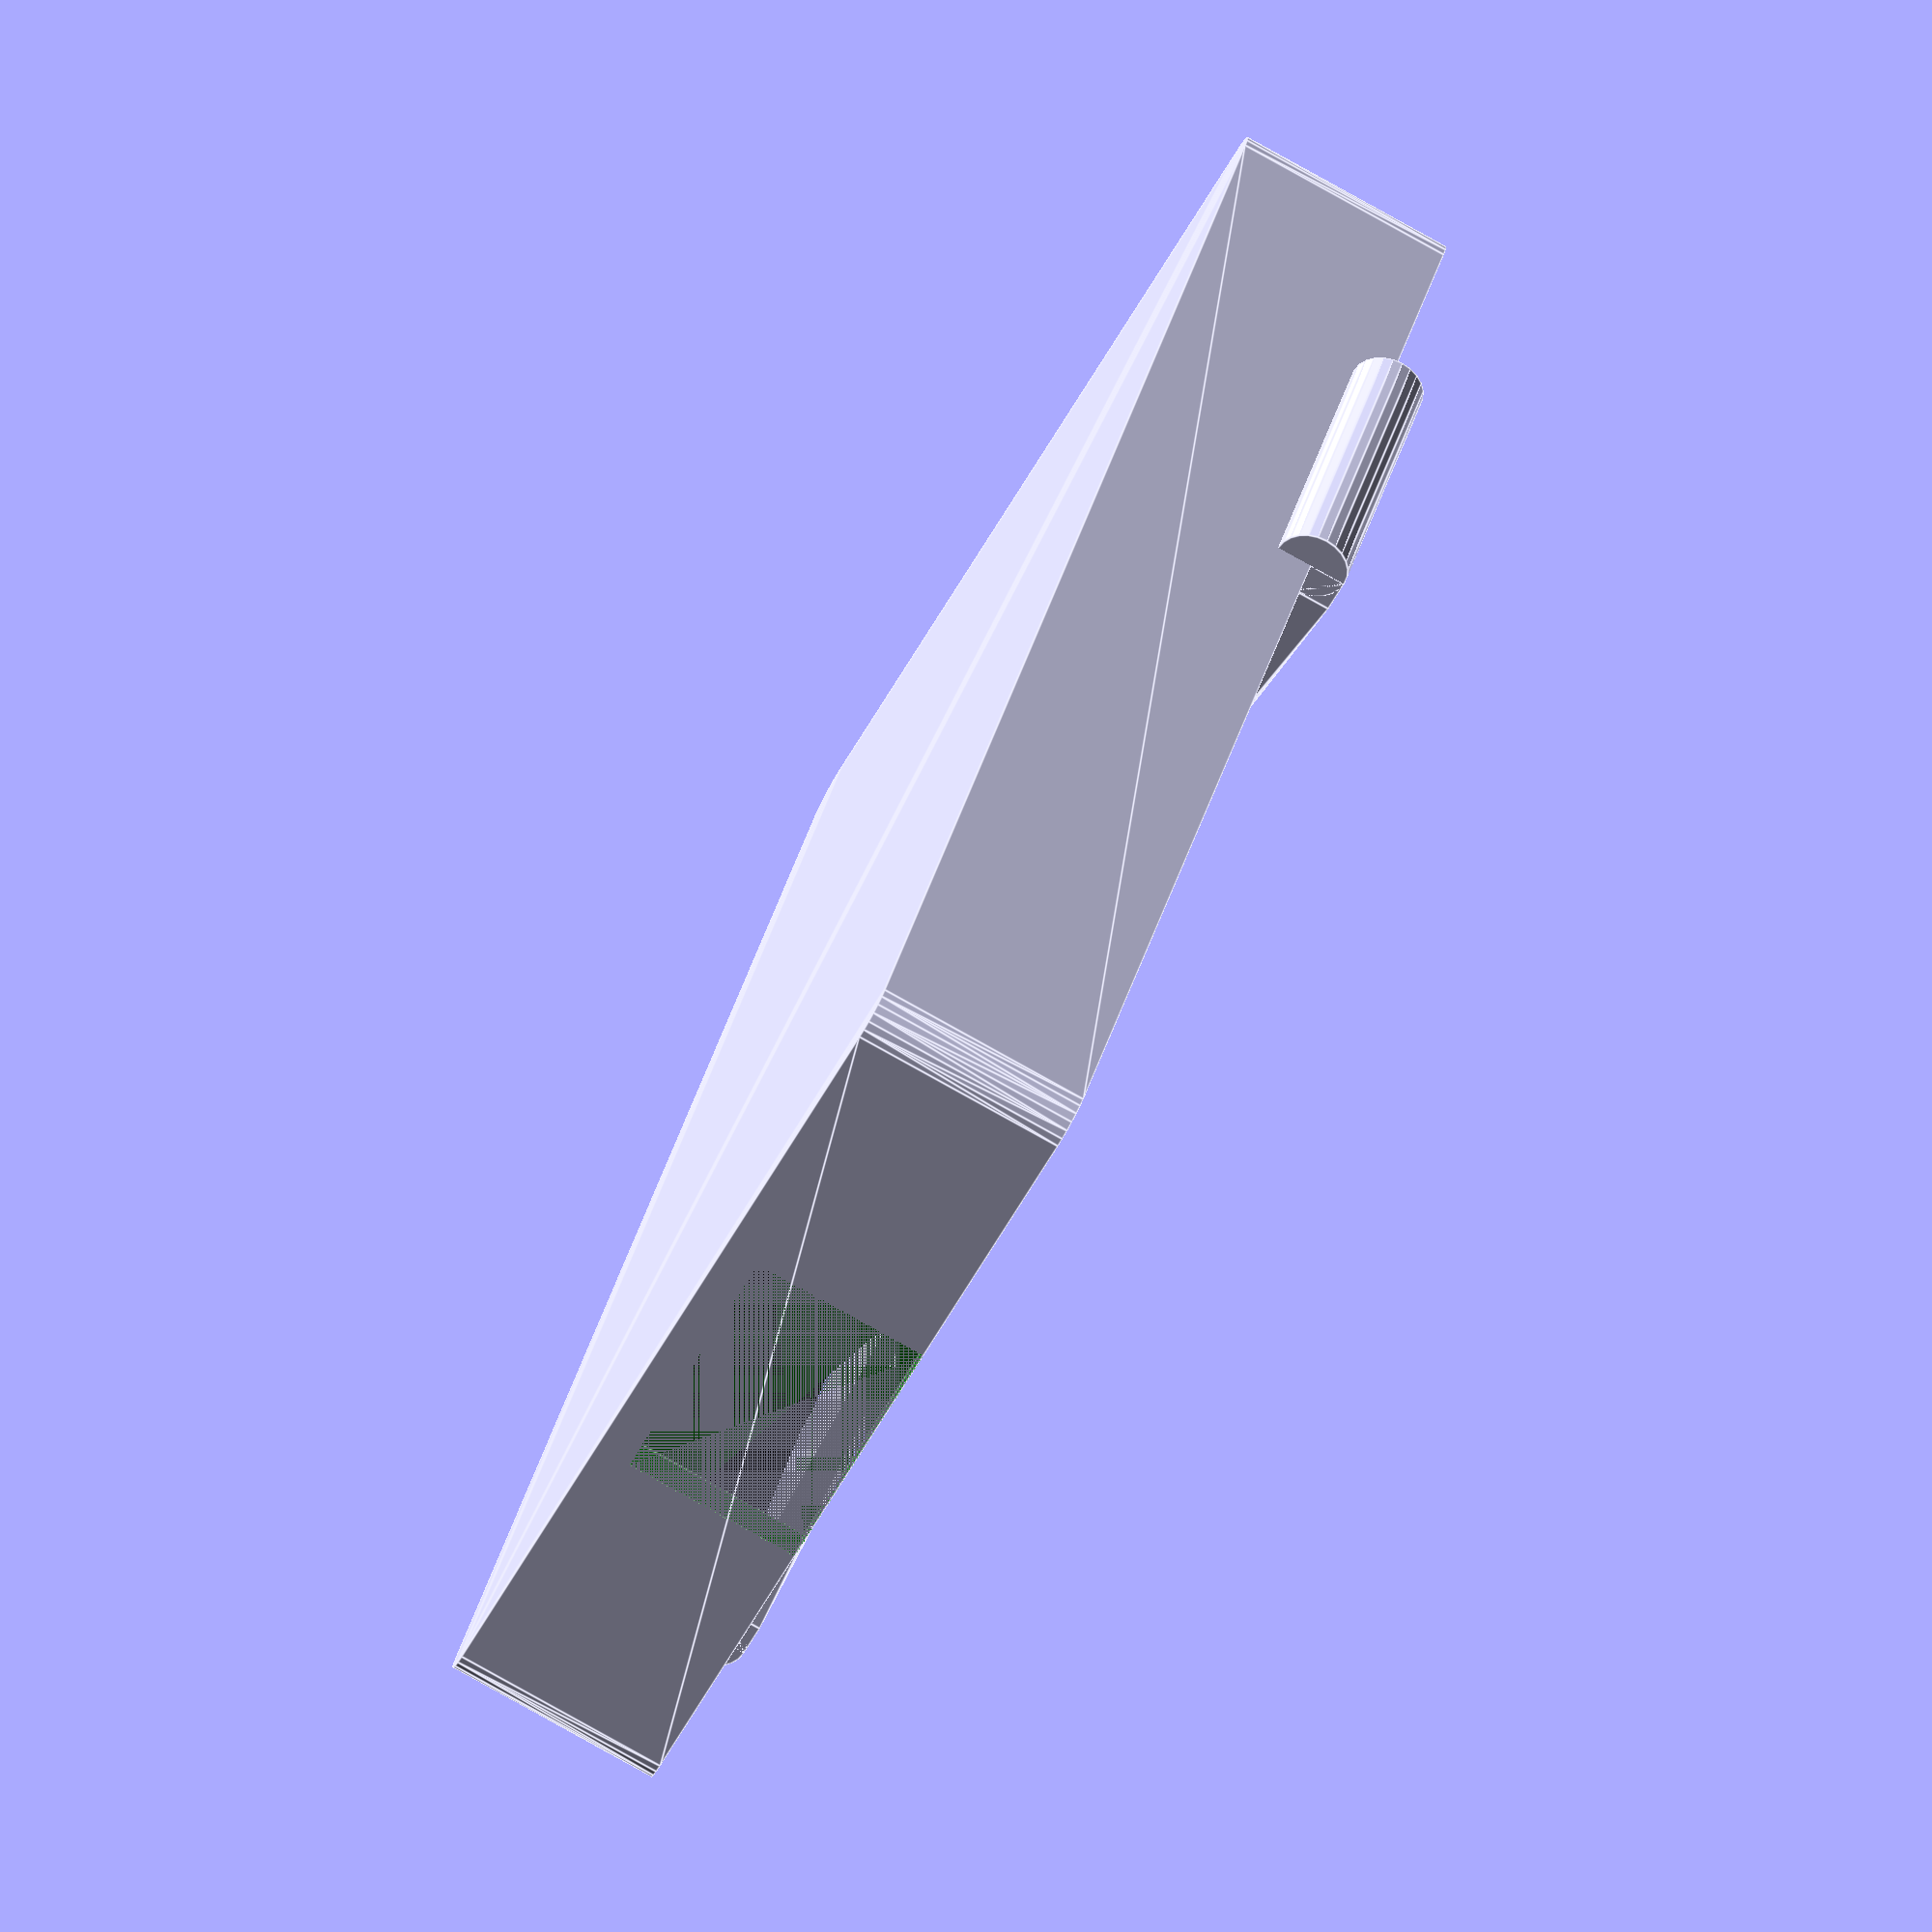
<openscad>
module button() {
    hull() {
        translate([-2.05, 0, 0]) {
            cylinder($fn=24, r=4.5, h=4.3);
        }
        translate([2.05, 0, 0]) {
            cylinder($fn=24, r=4.5, h=4.3);
        }
    }
    translate([0, 0, 0]) {
        cylinder($fn=24, r=3.45, h=6.3);
    }
}

module battery_restraint(width, length) {
    rotate([-90, 0, 0]) {
        translate([0, 0, 0]) {
                cylinder($fn=24, r=1, h=width);
            }
        hull() {
            cube([1, 1, width]);
            translate([length, -1, width / 4]) {
                cylinder($fn=24, r=0.5, h=width / 2);
            }
        }
    }
}

module battery_holder(
    width, length, height, cut_ratio
) {
    outer_width = width + 2;
    outer_length = length + 2;
    difference() {
        difference() { 
            translate([0, 0, -height]) {
                minkowski() {
                    cube([outer_width - 2, outer_length - 2, height-0.1]);
                    cylinder($fn=24, r=1, h=0.1);
                }
            }
            translate([0, 0, -height-1]) {
                color("black") {cube([width, length, height]);}
            }
        }
        translate([outer_width / 2 - outer_width * cut_ratio / 2 - 1, -1, -height]) {
            color("green") {cube([outer_width * cut_ratio, 1, height-1]);}
        }
    }

    rwidth = outer_length / 5;
    rlength = width;
    translate([-1, outer_length / 4 - rwidth / 2, -6])
    battery_restraint(rwidth, rlength);
    translate([outer_width - 1, (outer_length / 4 - rwidth / 2) * 4, -6])
    mirror([1, 0, 0])
    battery_restraint(rwidth, rlength);
    
}

battery_holder(25, 38, 6, 0.3);

</openscad>
<views>
elev=80.3 azim=30.8 roll=60.8 proj=o view=edges
</views>
